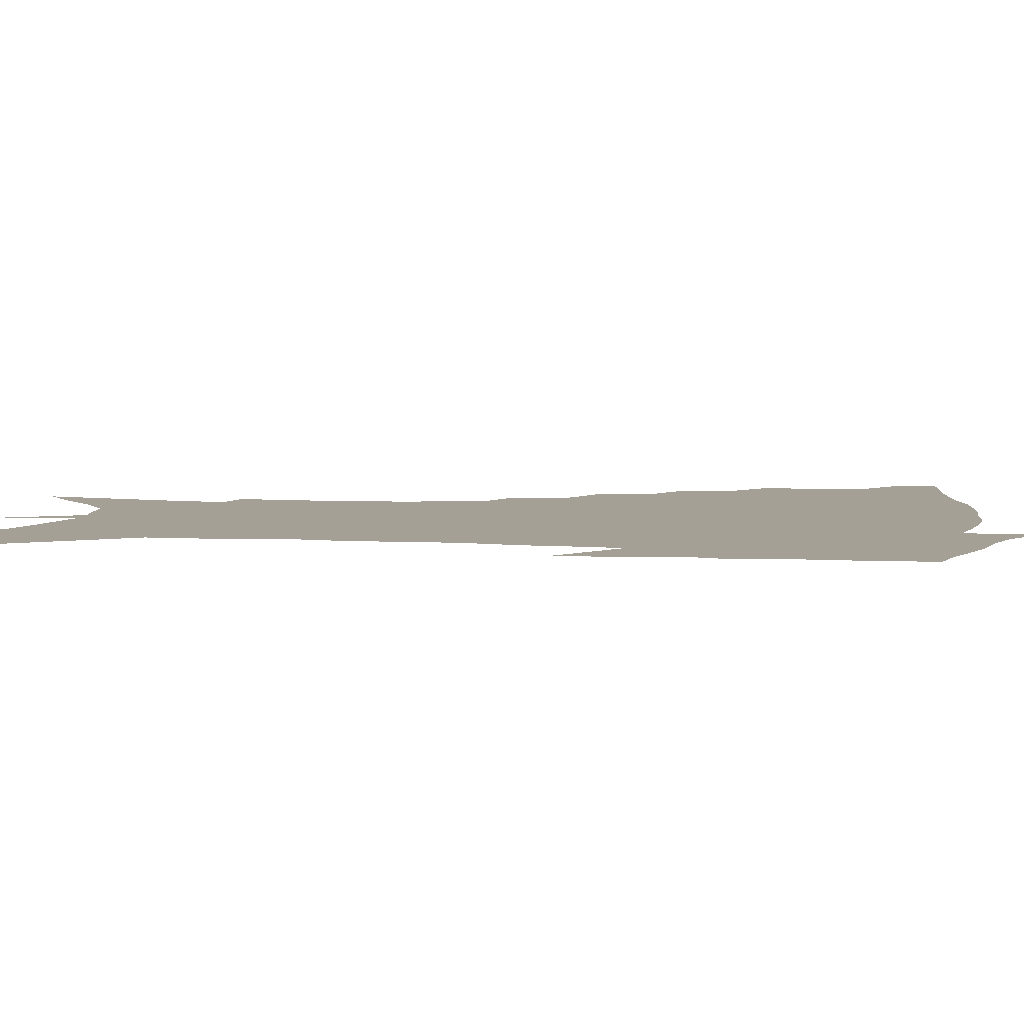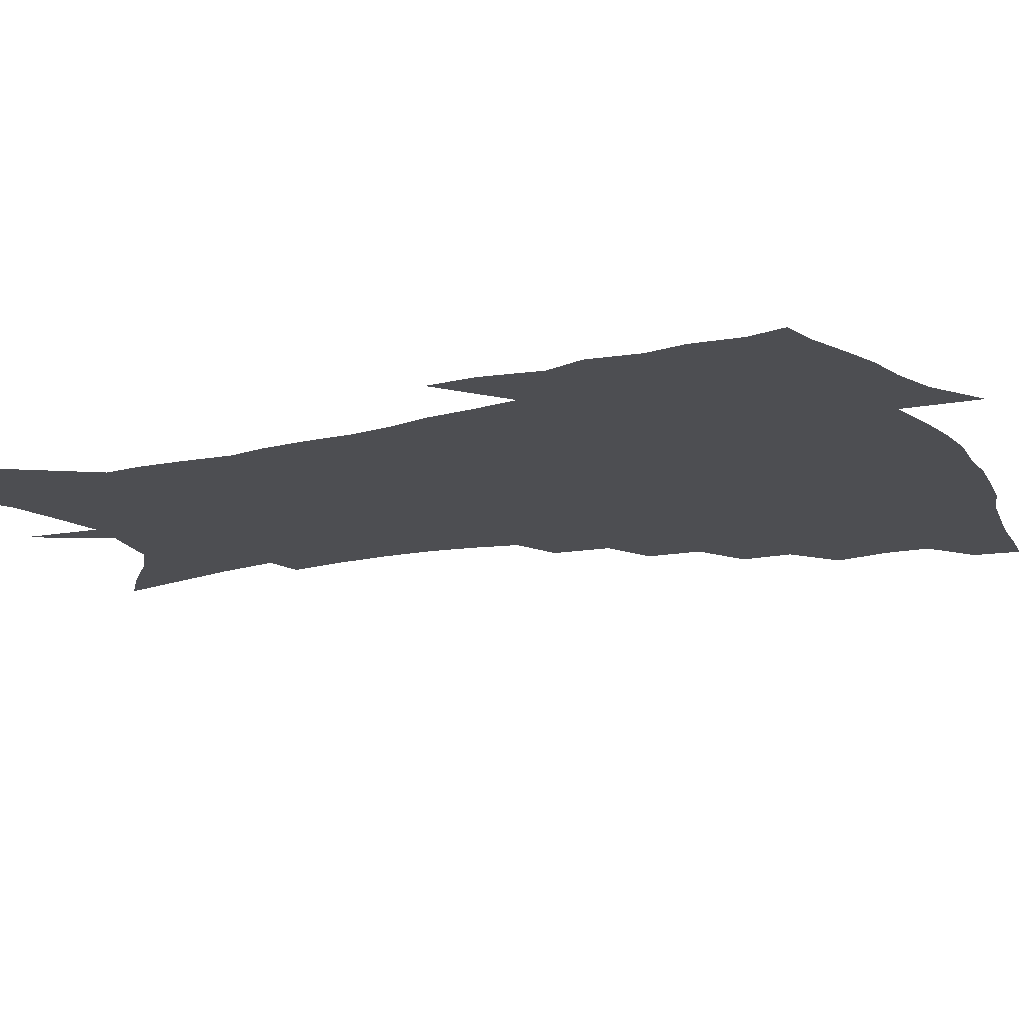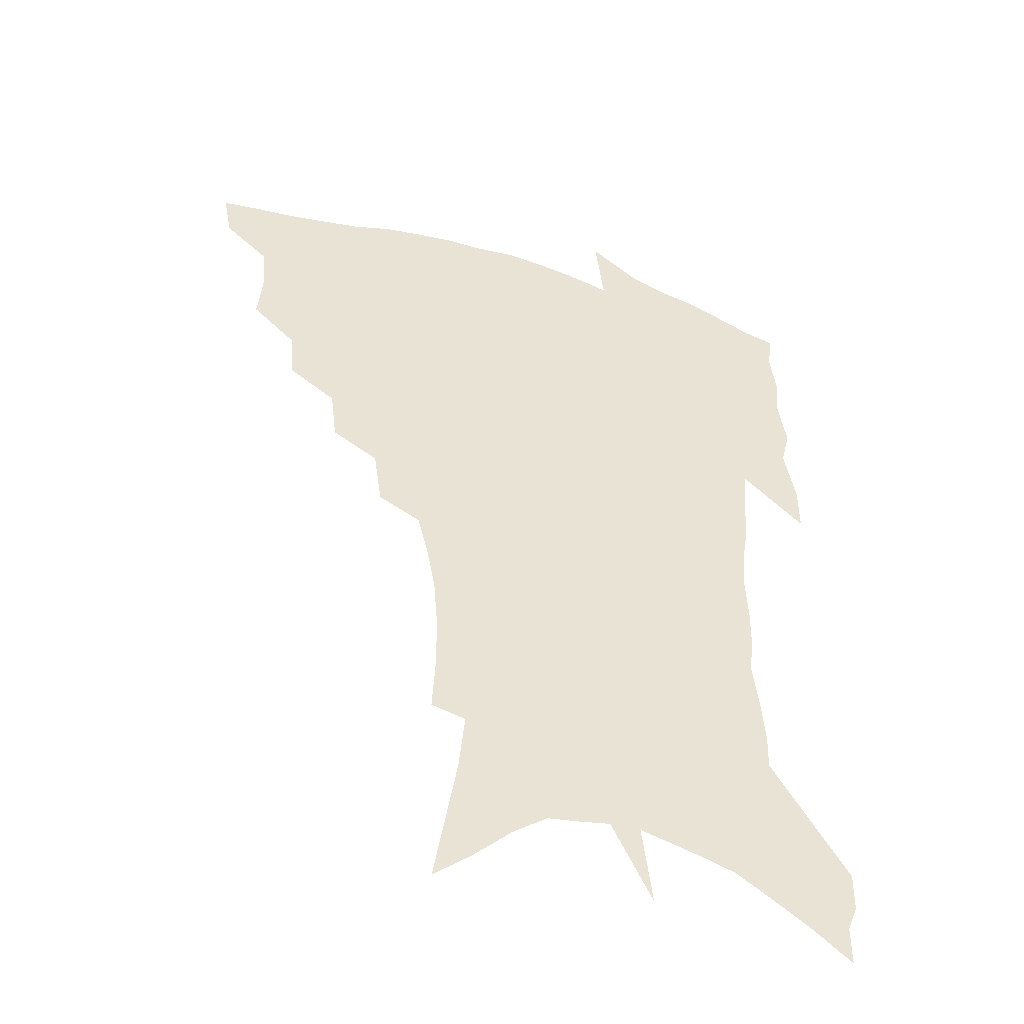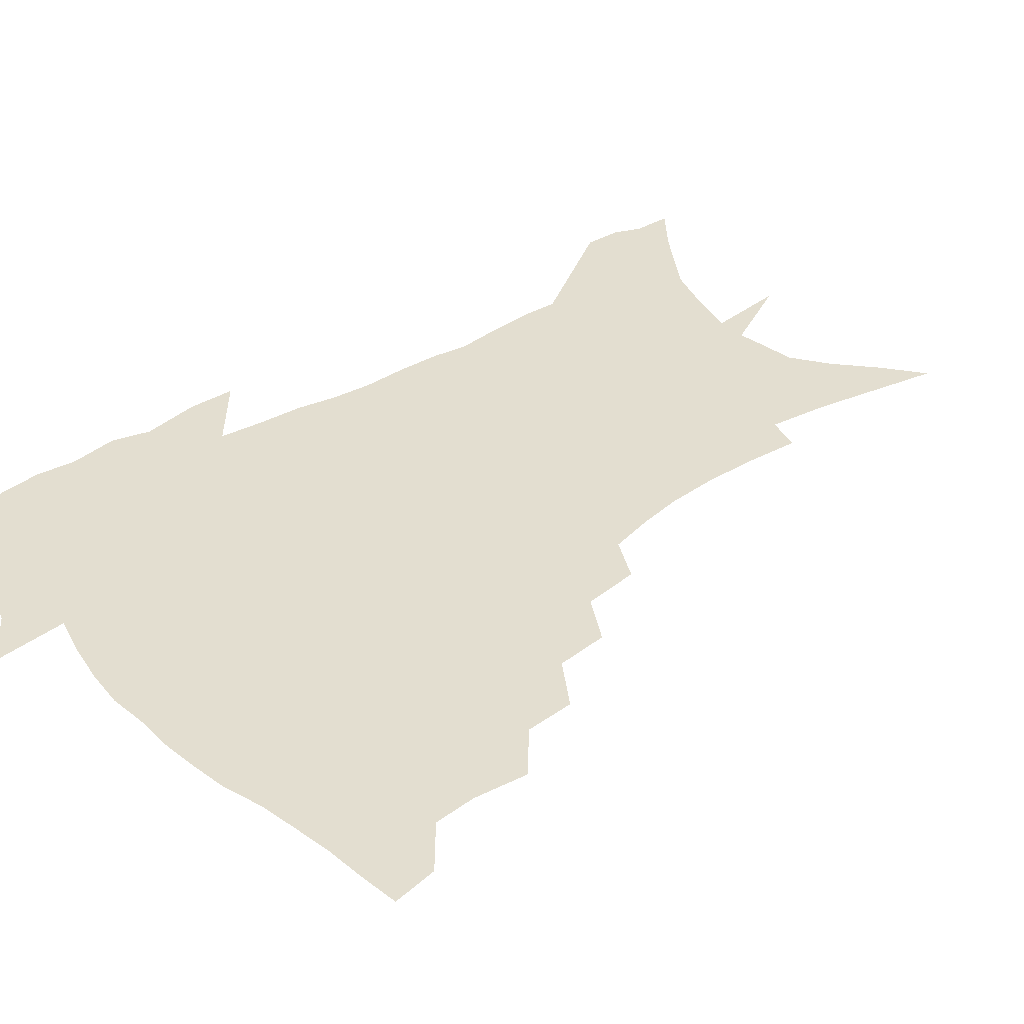
<metadata>
{"format":"obj","ext":"obj","renderer":"f3d","projection":"perspective","resolution":1024,"background":"white","views":[{"elev":5.7,"azim":100.0,"up":"+Z"},{"elev":-17.1,"azim":116.6,"up":"+Z"},{"elev":-45.3,"azim":-18.7,"up":"+Y"},{"elev":35.8,"azim":-128.6,"up":"+Z"}]}
</metadata>
<code>
v 455.7 442.2 0
v 452.5 459 0
v 471.8 393.1 0
v 473.7 413.2 0
v 472.3 429 0
v 470.6 443.7 0
v 467.4 460.8 0
v 489.7 360.8 0
v 488.3 379.2 0
v 490.8 400.8 0
v 489.2 416.3 0
v 487.3 431.4 0
v 484.9 446.6 0
v 482.7 462 0
v 509.9 330.1 0
v 507.5 349.6 0
v 508.1 371.5 0
v 508.1 389.6 0
v 506.5 404.8 0
v 504.7 419.2 0
v 503 433.5 0
v 501.1 447.7 0
v 497.5 464.4 0
v 530.3 299.3 0
v 527.2 320.5 0
v 525.8 342.5 0
v 523.6 359 0
v 523.9 378.7 0
v 521.7 392 0
v 520.6 407.2 0
v 519.1 421.5 0
v 517.2 435.6 0
v 515 450 0
v 512 466.8 0
v 554.3 198.4 0
v 555.5 219.9 0
v 555.3 239.6 0
v 553.8 258.4 0
v 550.6 275.1 0
v 546.4 291.5 0
v 543.2 311.7 0
v 540.8 330.4 0
v 539.7 349.8 0
v 538.1 365.2 0
v 537.2 381 0
v 536.1 395.4 0
v 534.6 409.4 0
v 533.2 423.4 0
v 531.4 437.7 0
v 529.2 452.6 0
v 526.3 471.1 0
v 556.4 123.2 0
v 560.7 148 0
v 565 172.9 0
v 567.4 195.1 0
v 567.5 214 0
v 567.1 233.1 0
v 565.7 250.5 0
v 563.4 266.6 0
v 560.5 282.2 0
v 557.6 300.8 0
v 555.2 318.4 0
v 553.6 336.8 0
v 552.2 352.2 0
v 551.3 368.6 0
v 551.2 384.9 0
v 549.7 397.7 0
v 549.5 412 0
v 547.5 425.2 0
v 546.1 439 0
v 543.6 454.9 0
v 540.8 473.2 0
v 570.6 134.4 0
v 576.6 164.7 0
v 578 184.7 0
v 579 205.8 0
v 577.7 220.6 0
v 577.5 241.9 0
v 575.9 259.3 0
v 574.1 277.2 0
v 571 289.2 0
v 568.8 307.1 0
v 567.1 324.5 0
v 565.7 339.2 0
v 565.2 357.6 0
v 564.2 371.6 0
v 563.7 386.4 0
v 562.4 398.8 0
v 562.6 413.2 0
v 561.4 426.3 0
v 560.2 440.1 0
v 558.4 455.2 0
v 555.2 474.7 0
v 585.4 148.1 0
v 588.8 173.1 0
v 589.8 194.3 0
v 589.3 211.8 0
v 588.5 229.8 0
v 587.4 247.2 0
v 585.9 264.4 0
v 584 280.9 0
v 581.8 295.5 0
v 580 312.1 0
v 578.6 325 0
v 577.8 344 0
v 577.2 359.3 0
v 576.4 372.6 0
v 576.2 387.8 0
v 576.1 401.3 0
v 575.6 414.2 0
v 574.5 427.5 0
v 574.1 440.8 0
v 573.1 454.8 0
v 569.9 474.7 0
v 598.8 157.5 0
v 600.2 179.7 0
v 600 197.2 0
v 599.2 214.3 0
v 598.2 230.2 0
v 597.1 249.5 0
v 595.8 266.3 0
v 594.2 284.2 0
v 592.5 298.4 0
v 591 313.1 0
v 590 328.7 0
v 589.6 346.8 0
v 589.1 361.7 0
v 588.8 374.8 0
v 588.6 387.9 0
v 588.8 402.1 0
v 588.5 414.9 0
v 588.6 427.9 0
v 588.1 441 0
v 586.7 456.1 0
v 584.1 476.1 0
v 610.8 159 0
v 610.9 180.7 0
v 610.2 200.2 0
v 609.2 216.9 0
v 608.2 234.6 0
v 607.2 248.4 0
v 605.7 266.8 0
v 604.3 286.6 0
v 603.1 300.7 0
v 602 315.3 0
v 601.4 332.2 0
v 601 347.5 0
v 600.9 360.7 0
v 600.8 375.3 0
v 601.1 389.5 0
v 601.3 402.5 0
v 601.6 415.2 0
v 601.9 428.1 0
v 601.5 441.7 0
v 600.5 457.1 0
v 598.9 474.9 0
v 622.8 160.9 0
v 621.6 183.3 0
v 620.5 201.6 0
v 619.2 220.6 0
v 618.2 236.1 0
v 617.1 251.5 0
v 616 266 0
v 614.5 287 0
v 613.6 302.2 0
v 612.9 317.2 0
v 612.5 332.7 0
v 612.3 348.4 0
v 612.4 360.9 0
v 612.7 377 0
v 613 389.5 0
v 613.7 403.3 0
v 614.3 415.2 0
v 615.1 427.7 0
v 615.2 441.2 0
v 614.9 456 0
v 614.2 472.3 0
v 638.3 130.7 0
v 634.5 160.9 0
v 632.6 181.2 0
v 630.8 201.3 0
v 629.4 219.7 0
v 628 237.4 0
v 627 253.4 0
v 626 267.9 0
v 624.7 287.1 0
v 624.2 301.6 0
v 623.5 319 0
v 623.6 332.4 0
v 623.7 346.9 0
v 623.8 361.5 0
v 624 376.8 0
v 624.8 388.7 0
v 625.6 401.7 0
v 626.5 414.5 0
v 627.5 427 0
v 629.1 439.6 0
v 630.3 452.7 0
v 630.1 468.5 0
v 626.8 496.3 0
v 646.8 157.7 0
v 643.5 180.6 0
v 641.5 199.4 0
v 639.9 217.1 0
v 638.3 235.3 0
v 636.9 252.9 0
v 636.2 268 0
v 635.1 285.7 0
v 635.1 299.6 0
v 634.9 315 0
v 635 329.5 0
v 635.4 343.9 0
v 635.2 360.3 0
v 635.7 374.4 0
v 636.6 387.2 0
v 637.8 399.3 0
v 638.7 413.3 0
v 640.1 425.3 0
v 641.9 438.5 0
v 643.3 451.2 0
v 644.7 465.3 0
v 645.5 483.7 0
v 658.9 154.3 0
v 655.3 176.1 0
v 652.9 195.2 0
v 650.3 215.1 0
v 649.1 231.4 0
v 647.3 250.1 0
v 646.6 265.5 0
v 646.4 280.7 0
v 646.1 296.2 0
v 646.3 310.9 0
v 646.7 325.2 0
v 647.2 340 0
v 647 357 0
v 647.4 371.7 0
v 648.5 385 0
v 649.5 399.4 0
v 650.7 412 0
v 652.4 424.6 0
v 654.1 436.9 0
v 656.1 449.2 0
v 658.2 462.4 0
v 660.1 478.4 0
v 670.9 150.5 0
v 667.3 171.1 0
v 665.3 189 0
v 662.3 208.7 0
v 660 227.1 0
v 658.5 244.4 0
v 658.1 259.6 0
v 657.8 275.1 0
v 657.8 290.4 0
v 657.8 306 0
v 657.5 323.2 0
v 658.5 337.1 0
v 659.9 351 0
v 660 367 0
v 660.1 383.2 0
v 661.3 396.8 0
v 662.7 409.7 0
v 664.1 423 0
v 666.2 434.9 0
v 668.5 447 0
v 671.3 459.3 0
v 673.8 475.5 0
v 684.6 142 0
v 680.7 162.9 0
v 680.6 177.5 0
v 675.2 200.9 0
v 672.9 218.4 0
v 671.6 234.9 0
v 669.8 252.6 0
v 669.4 268.2 0
v 670.8 281.4 0
v 669.8 299.1 0
v 670.7 314.1 0
v 672.1 328.4 0
v 673 344 0
v 672.9 361.3 0
v 672.6 378.1 0
v 674.2 392 0
v 674.6 407 0
v 676.3 419.7 0
v 677.8 432.9 0
v 680.5 444.4 0
v 683.5 456.2 0
v 687.1 470.5 0
v 698.6 133 0
v 696.3 151.2 0
v 696.3 165.7 0
v 695.8 181.1 0
v 689.1 204.8 0
v 689.4 218 0
v 688 234.7 0
v 685.6 253.2 0
v 687.2 266 0
v 687.4 281.9 0
v 686.5 300.1 0
v 687.6 315.6 0
v 690 330 0
v 690.7 347.3 0
v 692 363.8 0
v 689.8 383.2 0
v 689.4 399.7 0
v 688.5 415.9 0
v 690.2 429.1 0
v 692 441.6 0
v 696 453 0
v 700.2 465.3 0
v 714.3 121.1 0
v 714.3 135.9 0
v 718.1 145.6 0
v 718.3 159.9 0
v 716.4 344 0
v 716.3 361.9 0
v 711.9 383.6 0
v 715.4 397.7 0
v 712.2 416.3 0
v 713.5 430.9 0
v 711 448.4 0
v 713 462.1 0
v 721 496 0
f 5 6 1
f 1 6 2
f 6 7 2
f 9 10 3
f 3 10 4
f 10 11 4
f 4 11 5
f 11 12 5
f 5 12 6
f 12 13 6
f 6 13 7
f 13 14 7
f 16 17 8
f 8 17 9
f 17 18 9
f 9 18 10
f 18 19 10
f 10 19 11
f 19 20 11
f 11 20 12
f 20 21 12
f 12 21 13
f 21 22 13
f 13 22 14
f 22 23 14
f 25 26 15
f 15 26 16
f 26 27 16
f 16 27 17
f 27 28 17
f 17 28 18
f 28 29 18
f 18 29 19
f 29 30 19
f 19 30 20
f 30 31 20
f 20 31 21
f 31 32 21
f 21 32 22
f 32 33 22
f 22 33 23
f 33 34 23
f 40 41 24
f 24 41 25
f 41 42 25
f 25 42 26
f 42 43 26
f 26 43 27
f 43 44 27
f 27 44 28
f 44 45 28
f 28 45 29
f 45 46 29
f 29 46 30
f 46 47 30
f 30 47 31
f 47 48 31
f 31 48 32
f 48 49 32
f 32 49 33
f 49 50 33
f 33 50 34
f 50 51 34
f 55 56 35
f 35 56 36
f 56 57 36
f 36 57 37
f 57 58 37
f 37 58 38
f 58 59 38
f 38 59 39
f 59 60 39
f 39 60 40
f 60 61 40
f 40 61 41
f 61 62 41
f 41 62 42
f 62 63 42
f 42 63 43
f 63 64 43
f 43 64 44
f 64 65 44
f 44 65 45
f 65 66 45
f 45 66 46
f 66 67 46
f 46 67 47
f 67 68 47
f 47 68 48
f 68 69 48
f 48 69 49
f 69 70 49
f 49 70 50
f 70 71 50
f 50 71 51
f 71 72 51
f 52 73 53
f 73 74 53
f 53 74 54
f 74 75 54
f 54 75 55
f 75 76 55
f 55 76 56
f 76 77 56
f 56 77 57
f 77 78 57
f 57 78 58
f 78 79 58
f 58 79 59
f 79 80 59
f 59 80 60
f 80 81 60
f 60 81 61
f 81 82 61
f 61 82 62
f 82 83 62
f 62 83 63
f 83 84 63
f 63 84 64
f 84 85 64
f 64 85 65
f 85 86 65
f 65 86 66
f 86 87 66
f 66 87 67
f 87 88 67
f 67 88 68
f 88 89 68
f 68 89 69
f 89 90 69
f 69 90 70
f 90 91 70
f 70 91 71
f 91 92 71
f 71 92 72
f 92 93 72
f 73 94 74
f 94 95 74
f 74 95 75
f 95 96 75
f 75 96 76
f 96 97 76
f 76 97 77
f 97 98 77
f 77 98 78
f 98 99 78
f 78 99 79
f 99 100 79
f 79 100 80
f 100 101 80
f 80 101 81
f 101 102 81
f 81 102 82
f 102 103 82
f 82 103 83
f 103 104 83
f 83 104 84
f 104 105 84
f 84 105 85
f 105 106 85
f 85 106 86
f 106 107 86
f 86 107 87
f 107 108 87
f 87 108 88
f 108 109 88
f 88 109 89
f 109 110 89
f 89 110 90
f 110 111 90
f 90 111 91
f 111 112 91
f 91 112 92
f 112 113 92
f 92 113 93
f 113 114 93
f 94 115 95
f 115 116 95
f 95 116 96
f 116 117 96
f 96 117 97
f 117 118 97
f 97 118 98
f 118 119 98
f 98 119 99
f 119 120 99
f 99 120 100
f 120 121 100
f 100 121 101
f 121 122 101
f 101 122 102
f 122 123 102
f 102 123 103
f 123 124 103
f 103 124 104
f 124 125 104
f 104 125 105
f 125 126 105
f 105 126 106
f 126 127 106
f 106 127 107
f 127 128 107
f 107 128 108
f 128 129 108
f 108 129 109
f 129 130 109
f 109 130 110
f 130 131 110
f 110 131 111
f 131 132 111
f 111 132 112
f 132 133 112
f 112 133 113
f 133 134 113
f 113 134 114
f 134 135 114
f 115 136 116
f 136 137 116
f 116 137 117
f 137 138 117
f 117 138 118
f 138 139 118
f 118 139 119
f 139 140 119
f 119 140 120
f 140 141 120
f 120 141 121
f 141 142 121
f 121 142 122
f 142 143 122
f 122 143 123
f 143 144 123
f 123 144 124
f 144 145 124
f 124 145 125
f 145 146 125
f 125 146 126
f 146 147 126
f 126 147 127
f 147 148 127
f 127 148 128
f 148 149 128
f 128 149 129
f 149 150 129
f 129 150 130
f 150 151 130
f 130 151 131
f 151 152 131
f 131 152 132
f 152 153 132
f 132 153 133
f 153 154 133
f 133 154 134
f 154 155 134
f 134 155 135
f 155 156 135
f 136 157 137
f 157 158 137
f 137 158 138
f 158 159 138
f 138 159 139
f 159 160 139
f 139 160 140
f 160 161 140
f 140 161 141
f 161 162 141
f 141 162 142
f 162 163 142
f 142 163 143
f 163 164 143
f 143 164 144
f 164 165 144
f 144 165 145
f 165 166 145
f 145 166 146
f 166 167 146
f 146 167 147
f 167 168 147
f 147 168 148
f 168 169 148
f 148 169 149
f 169 170 149
f 149 170 150
f 170 171 150
f 150 171 151
f 171 172 151
f 151 172 152
f 172 173 152
f 152 173 153
f 173 174 153
f 153 174 154
f 174 175 154
f 154 175 155
f 175 176 155
f 155 176 156
f 176 177 156
f 178 179 157
f 157 179 158
f 179 180 158
f 158 180 159
f 180 181 159
f 159 181 160
f 181 182 160
f 160 182 161
f 182 183 161
f 161 183 162
f 183 184 162
f 162 184 163
f 184 185 163
f 163 185 164
f 185 186 164
f 164 186 165
f 186 187 165
f 165 187 166
f 187 188 166
f 166 188 167
f 188 189 167
f 167 189 168
f 189 190 168
f 168 190 169
f 190 191 169
f 169 191 170
f 191 192 170
f 170 192 171
f 192 193 171
f 171 193 172
f 193 194 172
f 172 194 173
f 194 195 173
f 173 195 174
f 195 196 174
f 174 196 175
f 196 197 175
f 175 197 176
f 197 198 176
f 176 198 177
f 198 199 177
f 179 201 180
f 201 202 180
f 180 202 181
f 202 203 181
f 181 203 182
f 203 204 182
f 182 204 183
f 204 205 183
f 183 205 184
f 205 206 184
f 184 206 185
f 206 207 185
f 185 207 186
f 207 208 186
f 186 208 187
f 208 209 187
f 187 209 188
f 209 210 188
f 188 210 189
f 210 211 189
f 189 211 190
f 211 212 190
f 190 212 191
f 212 213 191
f 191 213 192
f 213 214 192
f 192 214 193
f 214 215 193
f 193 215 194
f 215 216 194
f 194 216 195
f 216 217 195
f 195 217 196
f 217 218 196
f 196 218 197
f 218 219 197
f 197 219 198
f 219 220 198
f 198 220 199
f 220 221 199
f 199 221 200
f 221 222 200
f 201 223 202
f 223 224 202
f 202 224 203
f 224 225 203
f 203 225 204
f 225 226 204
f 204 226 205
f 226 227 205
f 205 227 206
f 227 228 206
f 206 228 207
f 228 229 207
f 207 229 208
f 229 230 208
f 208 230 209
f 230 231 209
f 209 231 210
f 231 232 210
f 210 232 211
f 232 233 211
f 211 233 212
f 233 234 212
f 212 234 213
f 234 235 213
f 213 235 214
f 235 236 214
f 214 236 215
f 236 237 215
f 215 237 216
f 237 238 216
f 216 238 217
f 238 239 217
f 217 239 218
f 239 240 218
f 218 240 219
f 240 241 219
f 219 241 220
f 241 242 220
f 220 242 221
f 242 243 221
f 221 243 222
f 243 244 222
f 223 245 224
f 245 246 224
f 224 246 225
f 246 247 225
f 225 247 226
f 247 248 226
f 226 248 227
f 248 249 227
f 227 249 228
f 249 250 228
f 228 250 229
f 250 251 229
f 229 251 230
f 251 252 230
f 230 252 231
f 252 253 231
f 231 253 232
f 253 254 232
f 232 254 233
f 254 255 233
f 233 255 234
f 255 256 234
f 234 256 235
f 256 257 235
f 235 257 236
f 257 258 236
f 236 258 237
f 258 259 237
f 237 259 238
f 259 260 238
f 238 260 239
f 260 261 239
f 239 261 240
f 261 262 240
f 240 262 241
f 262 263 241
f 241 263 242
f 263 264 242
f 242 264 243
f 264 265 243
f 243 265 244
f 265 266 244
f 245 267 246
f 267 268 246
f 246 268 247
f 268 269 247
f 247 269 248
f 269 270 248
f 248 270 249
f 270 271 249
f 249 271 250
f 271 272 250
f 250 272 251
f 272 273 251
f 251 273 252
f 273 274 252
f 252 274 253
f 274 275 253
f 253 275 254
f 275 276 254
f 254 276 255
f 276 277 255
f 255 277 256
f 277 278 256
f 256 278 257
f 278 279 257
f 257 279 258
f 279 280 258
f 258 280 259
f 280 281 259
f 259 281 260
f 281 282 260
f 260 282 261
f 282 283 261
f 261 283 262
f 283 284 262
f 262 284 263
f 284 285 263
f 263 285 264
f 285 286 264
f 264 286 265
f 286 287 265
f 265 287 266
f 287 288 266
f 267 289 268
f 289 290 268
f 268 290 269
f 290 291 269
f 269 291 270
f 291 292 270
f 270 292 271
f 292 293 271
f 271 293 272
f 293 294 272
f 272 294 273
f 294 295 273
f 273 295 274
f 295 296 274
f 274 296 275
f 296 297 275
f 275 297 276
f 297 298 276
f 276 298 277
f 298 299 277
f 277 299 278
f 299 300 278
f 278 300 279
f 300 301 279
f 279 301 280
f 301 302 280
f 280 302 281
f 302 303 281
f 281 303 282
f 303 304 282
f 282 304 283
f 304 305 283
f 283 305 284
f 305 306 284
f 284 306 285
f 306 307 285
f 285 307 286
f 307 308 286
f 286 308 287
f 308 309 287
f 287 309 288
f 309 310 288
f 289 311 290
f 311 312 290
f 290 312 291
f 312 313 291
f 291 313 292
f 313 314 292
f 292 314 293
f 303 315 304
f 315 316 304
f 304 316 305
f 316 317 305
f 305 317 306
f 317 318 306
f 306 318 307
f 318 319 307
f 307 319 308
f 319 320 308
f 308 320 309
f 320 321 309
f 309 321 310
f 321 322 310

</code>
